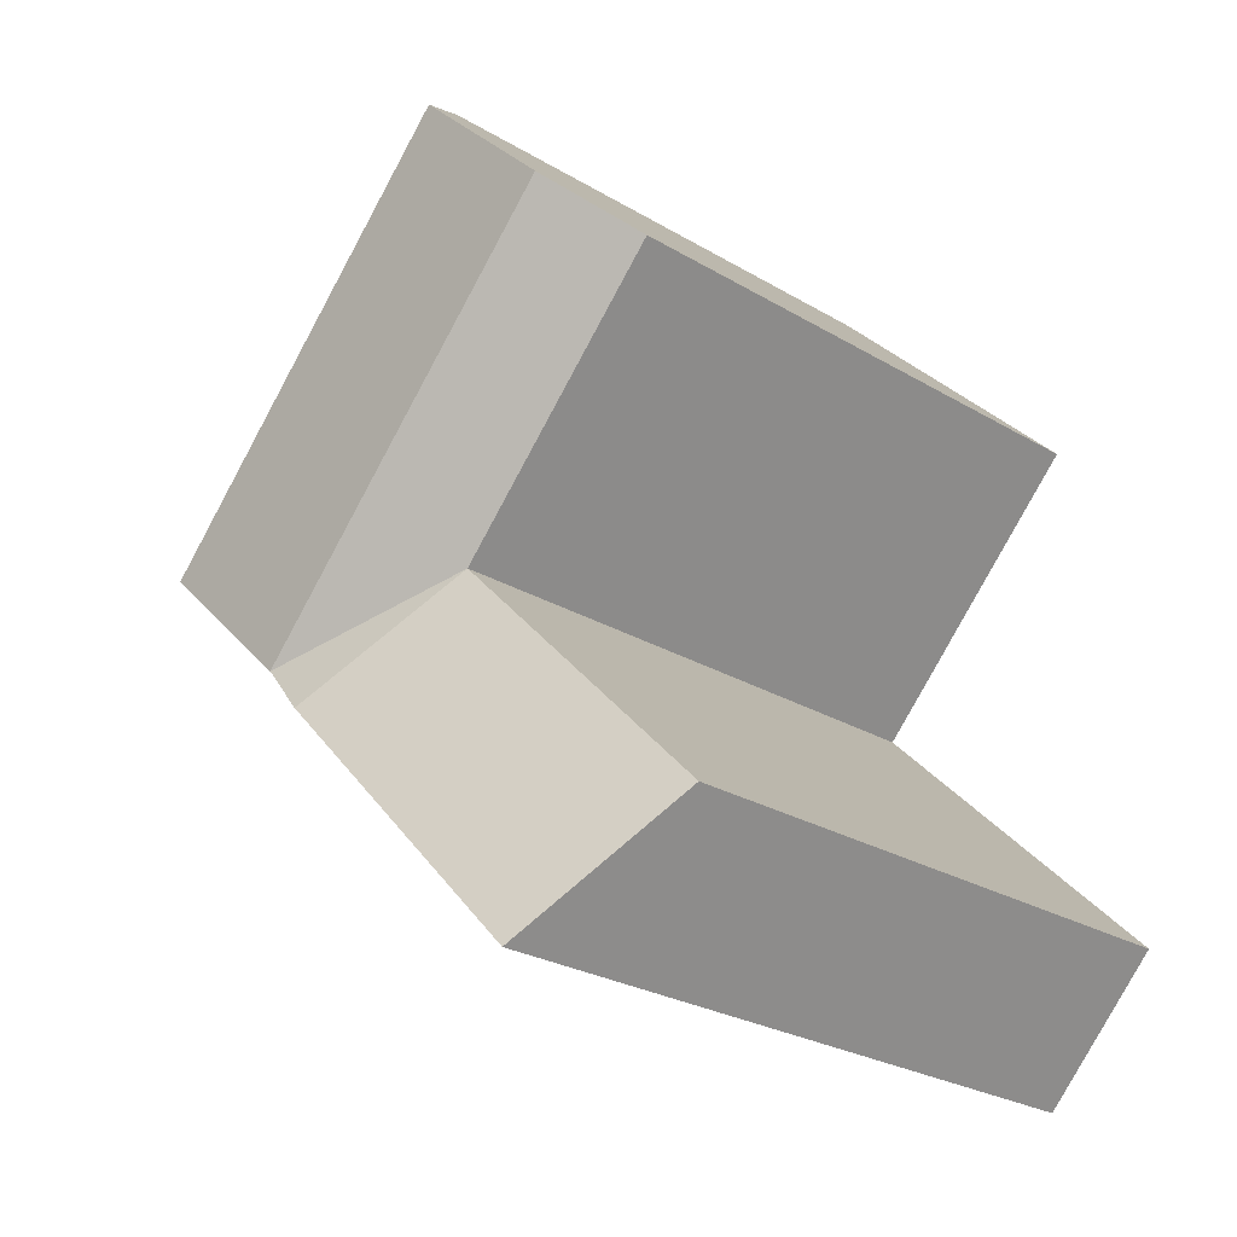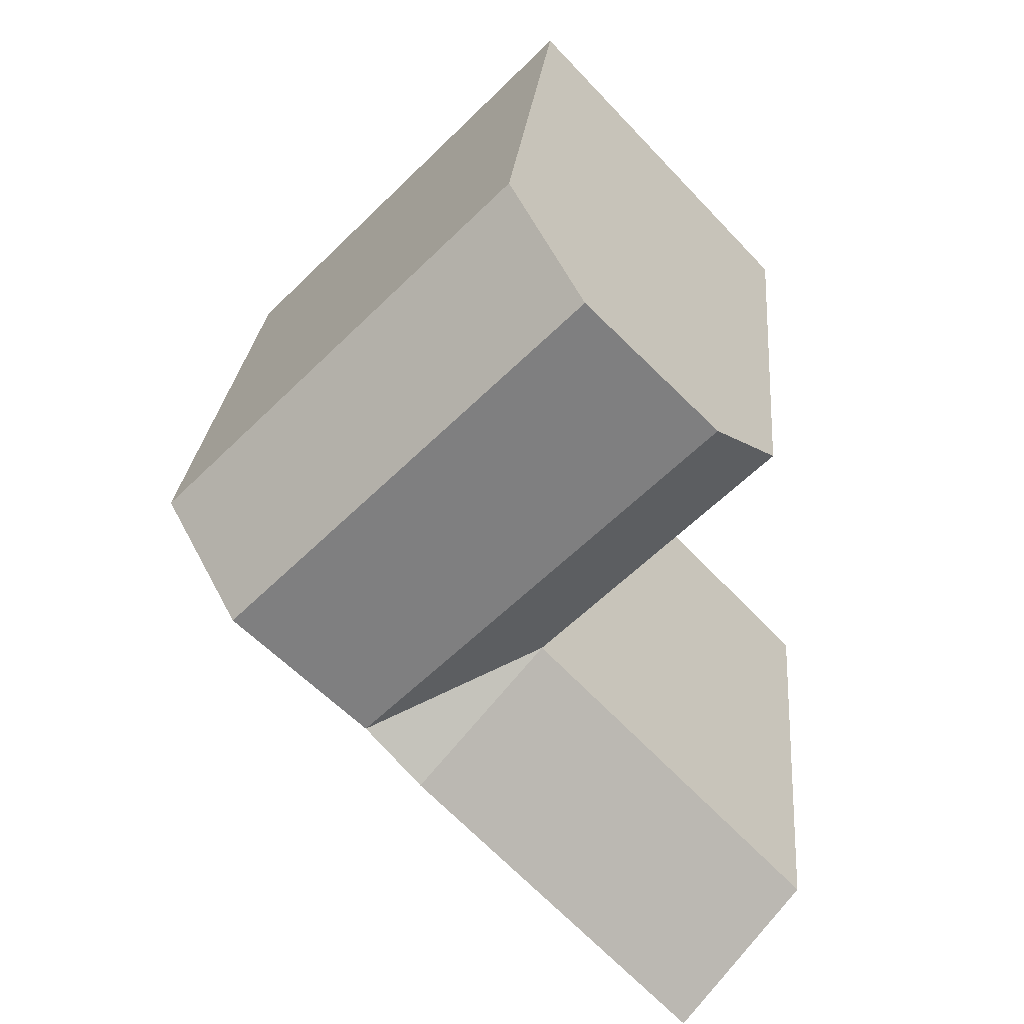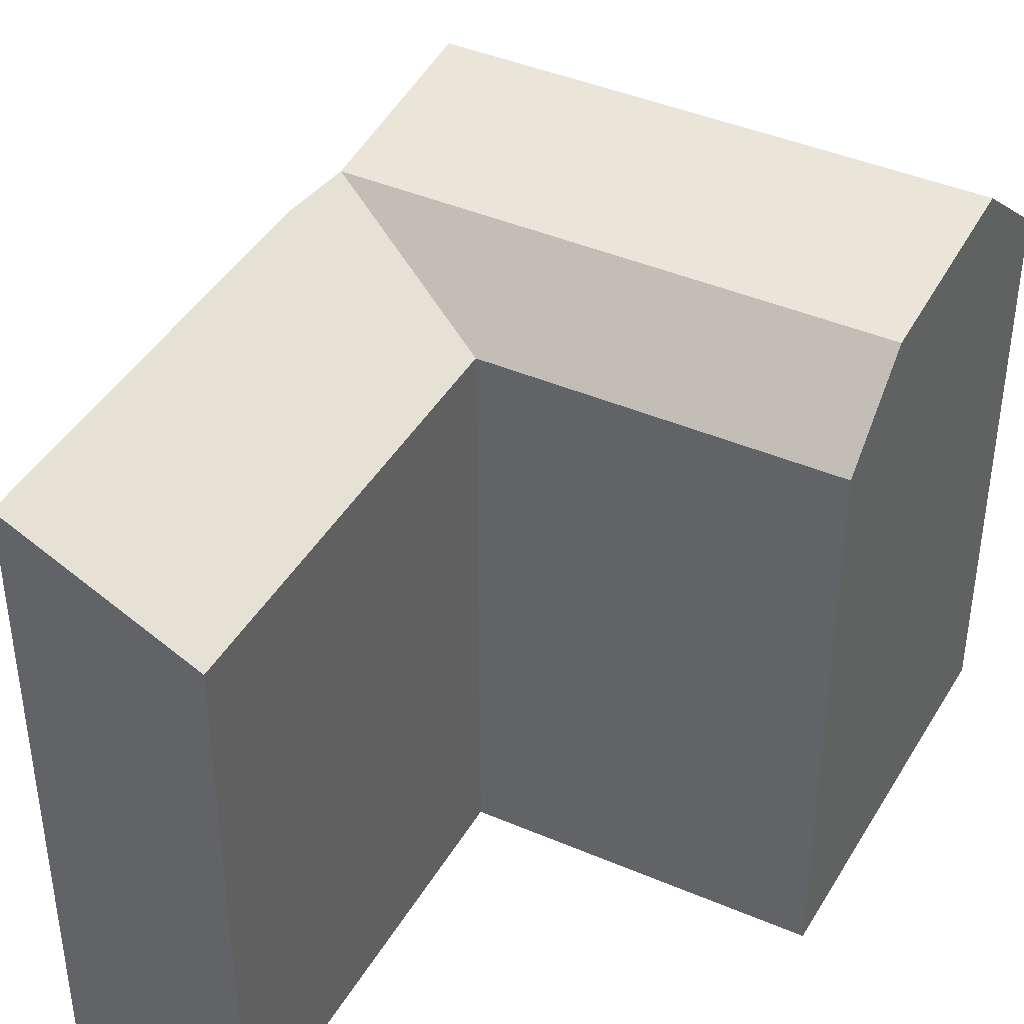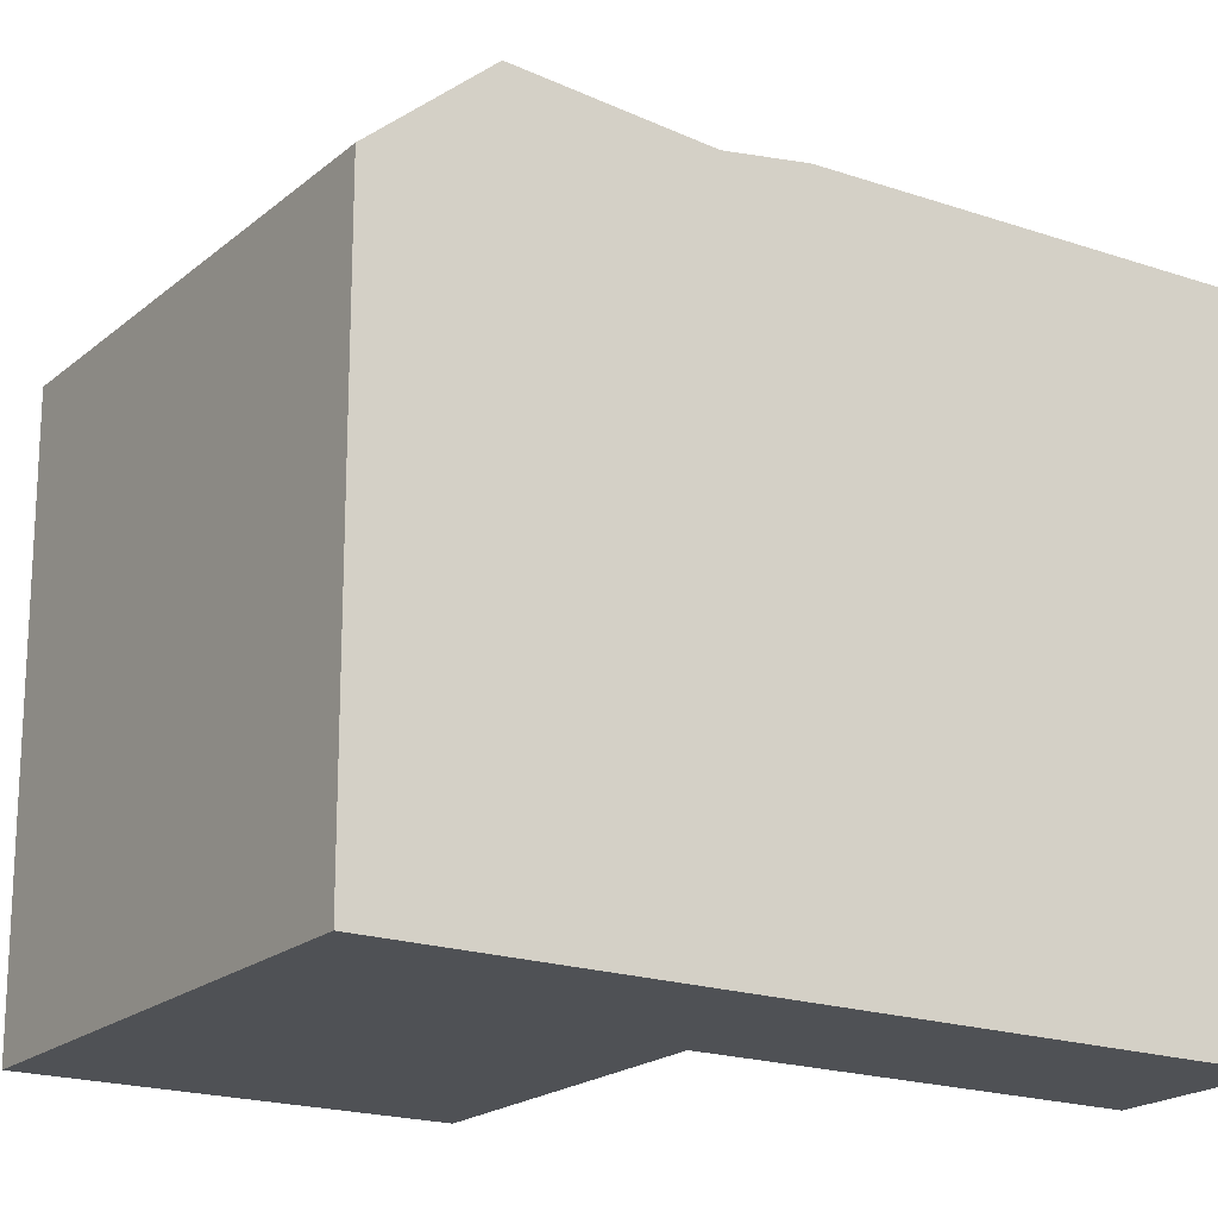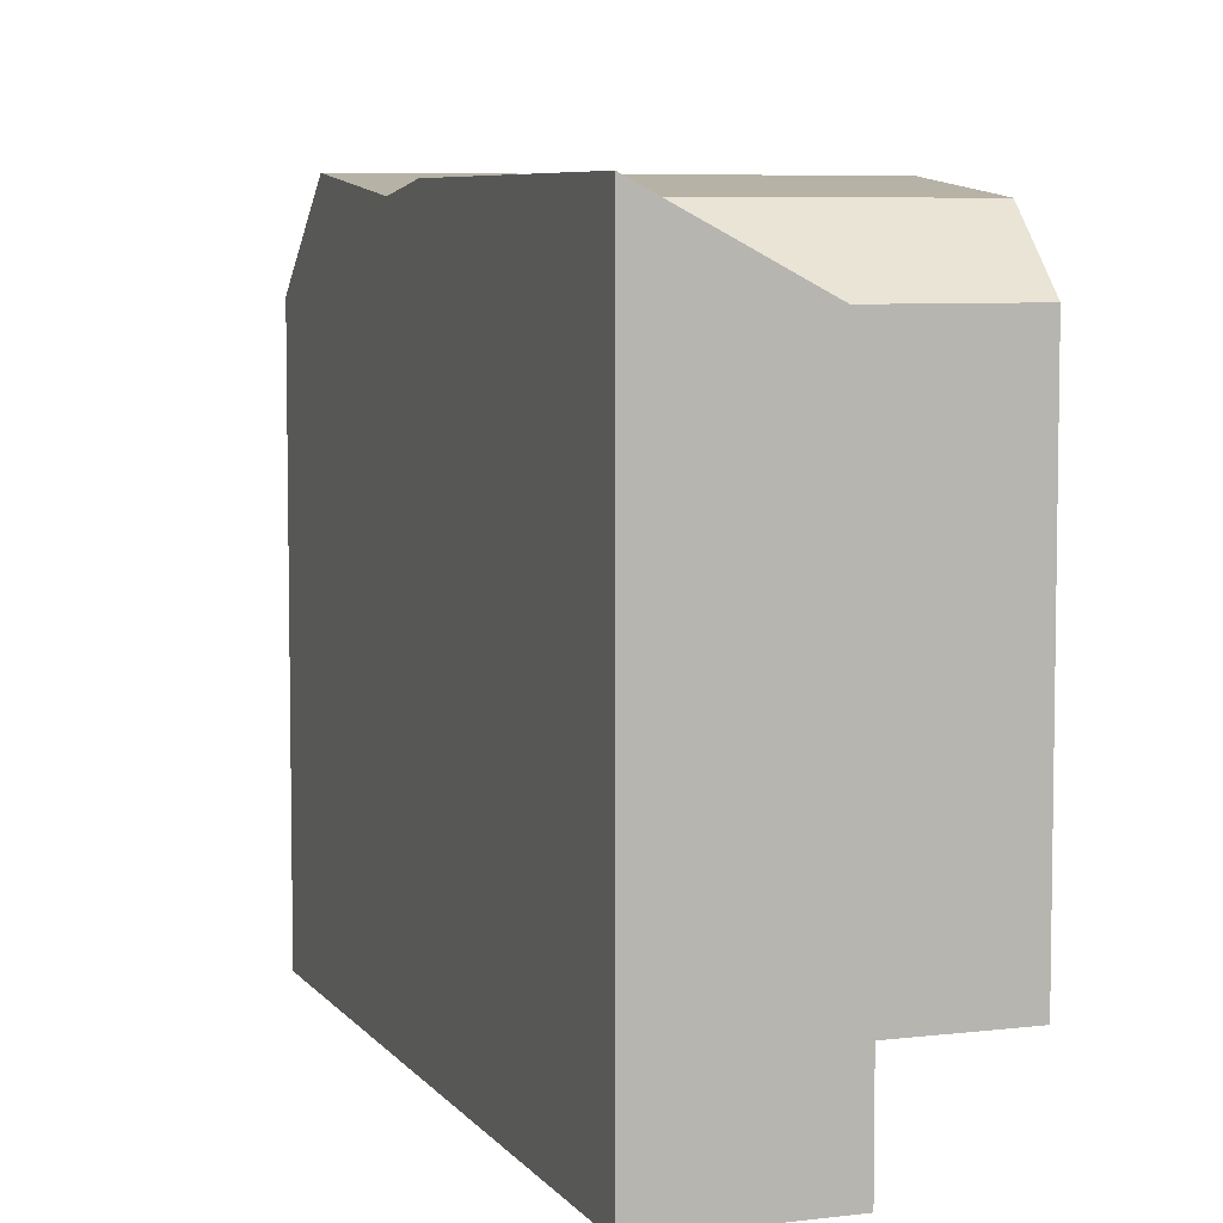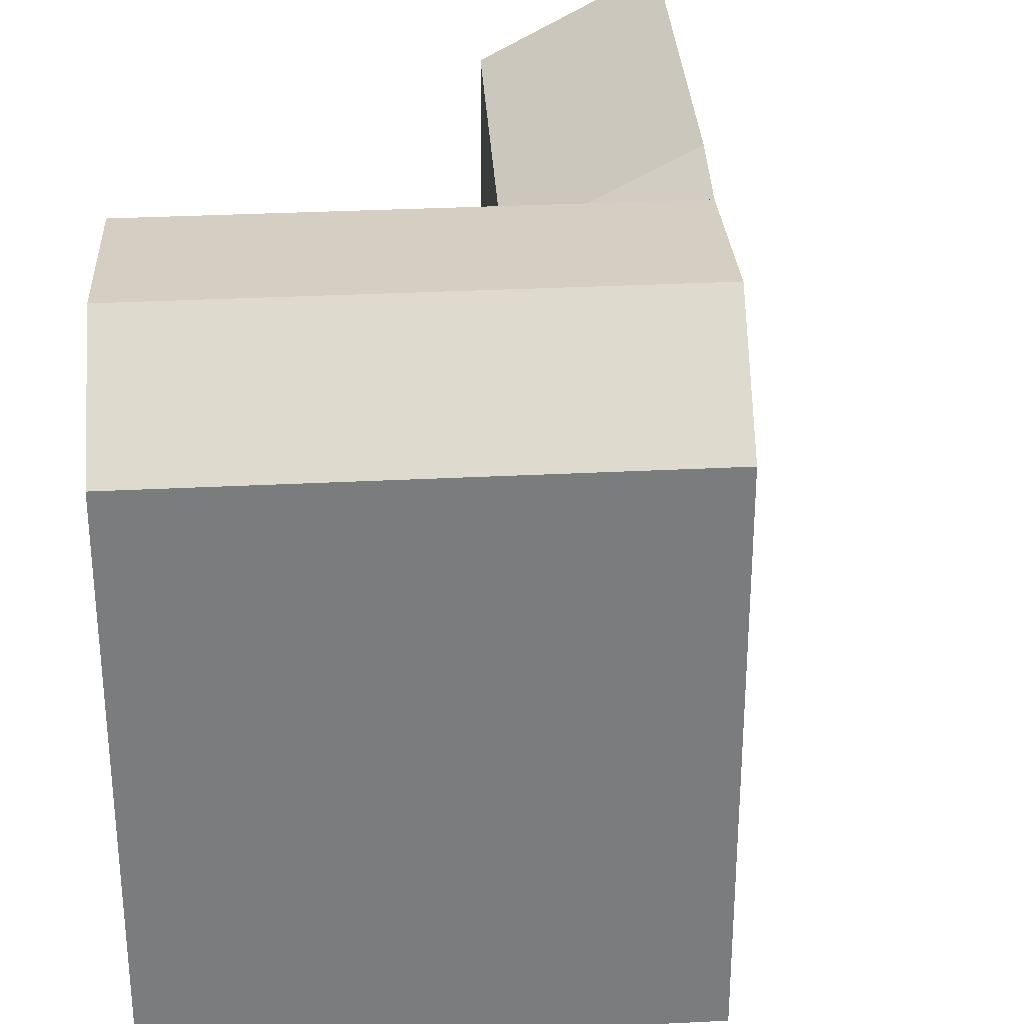
<metadata>
{"format":"obj","ext":"obj","renderer":"f3d","projection":"perspective","resolution":1024,"background":"white","views":[{"elev":-26.8,"azim":-132.5,"up":"+Z"},{"elev":26.1,"azim":-175.0,"up":"+Z"},{"elev":42.2,"azim":-107.7,"up":"+Y"},{"elev":-19.6,"azim":101.6,"up":"+Y"},{"elev":6.5,"azim":-155.1,"up":"+Y"},{"elev":31.7,"azim":41.0,"up":"+Y"}]}
</metadata>
<code>
v  9.716 18.72 9.98
v  11.69 21.38 12
v  15.8 21.38 7.874
v  3.79 21.38 19.94
v  1.833 18.72 17.9
v  16.11 22.03 16.55
v  20.22 22.03 12.42
v  8.183 22.03 24.51
v  18.84 18.72 19.36
v  22.95 18.72 15.23
v  10.9 18.72 27.34
v  13.83 21.78 5.85
v  0.000399 18.72 -0.000593
v  4.088 21.78 -4.153
v  4.087 2.542e-16 -4.152
v  22.95 -9.323e-16 15.23
v  13.82 -3.582e-16 5.85
v  15.8 -4.822e-16 7.875
v  20.22 -7.603e-16 12.42
v  1.832 -1.096e-15 17.9
v  10.9 -1.674e-15 27.34
v  3.789 -1.221e-15 19.94
v  8.182 -1.501e-15 24.51
v  18.84 -1.185e-15 19.36
v  0 0 0
v  9.716 -6.111e-16 9.98
g defaultobject
f 1 2 3
f 2 1 4
f 4 1 5
f 3 6 7
f 6 3 8
f 8 3 2
f 8 2 4
f 7 9 10
f 9 7 6
f 9 6 11
f 11 6 8
f 3 12 1
f 13 12 14
f 12 13 1
f 10 3 7
f 12 15 14
f 15 12 3
f 15 3 10
f 15 10 16
f 15 16 17
f 17 16 18
f 18 16 19
f 4 11 8
f 11 4 5
f 11 5 20
f 11 20 21
f 21 20 22
f 21 22 23
f 10 24 16
f 24 10 21
f 21 10 11
f 11 10 9
f 1 25 26
f 25 1 13
f 13 15 25
f 15 13 14
f 5 26 20
f 26 5 1
f 17 25 15
f 25 17 26
f 26 17 18
f 26 18 19
f 26 19 16
f 26 16 20
f 20 16 24
f 20 24 21
f 20 21 22
f 22 21 23

</code>
